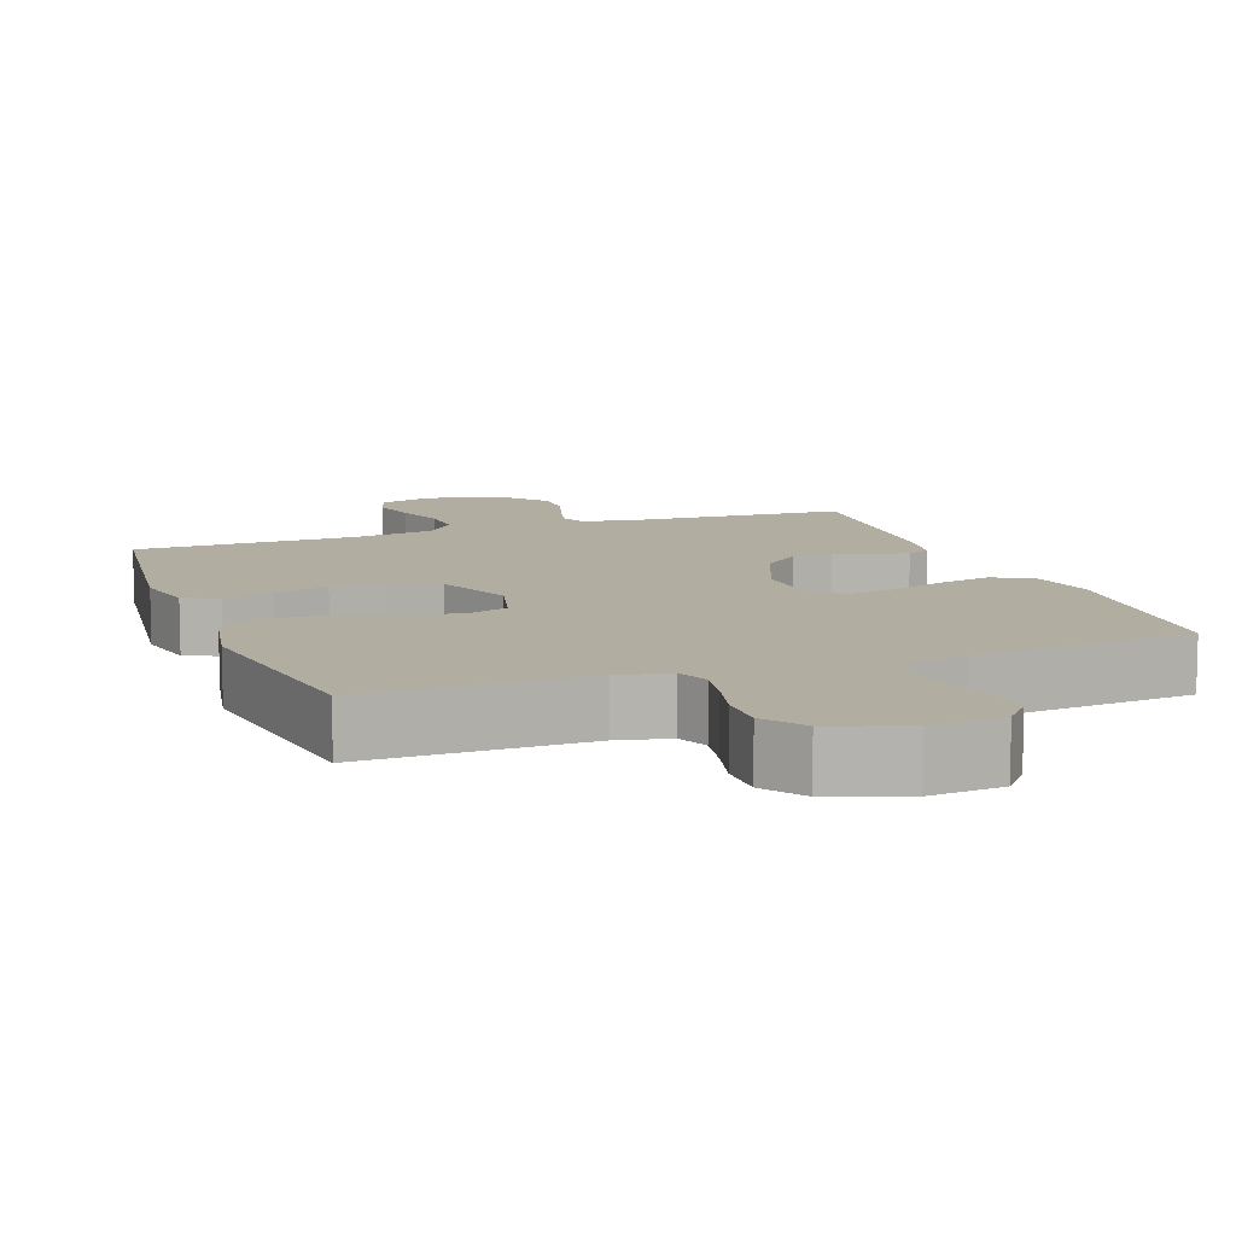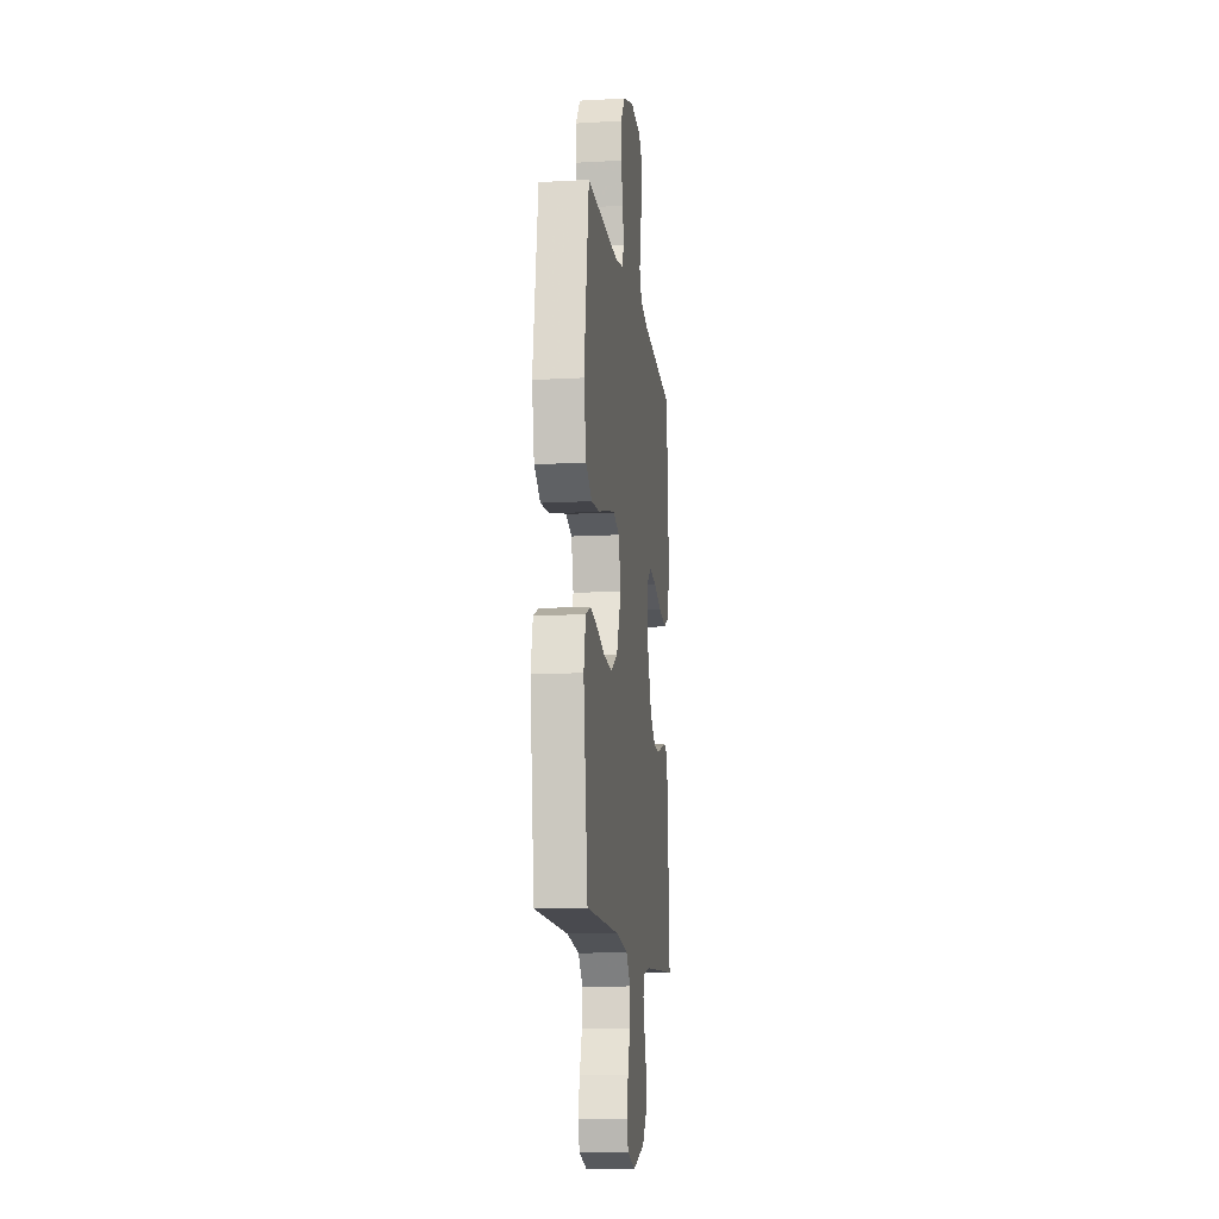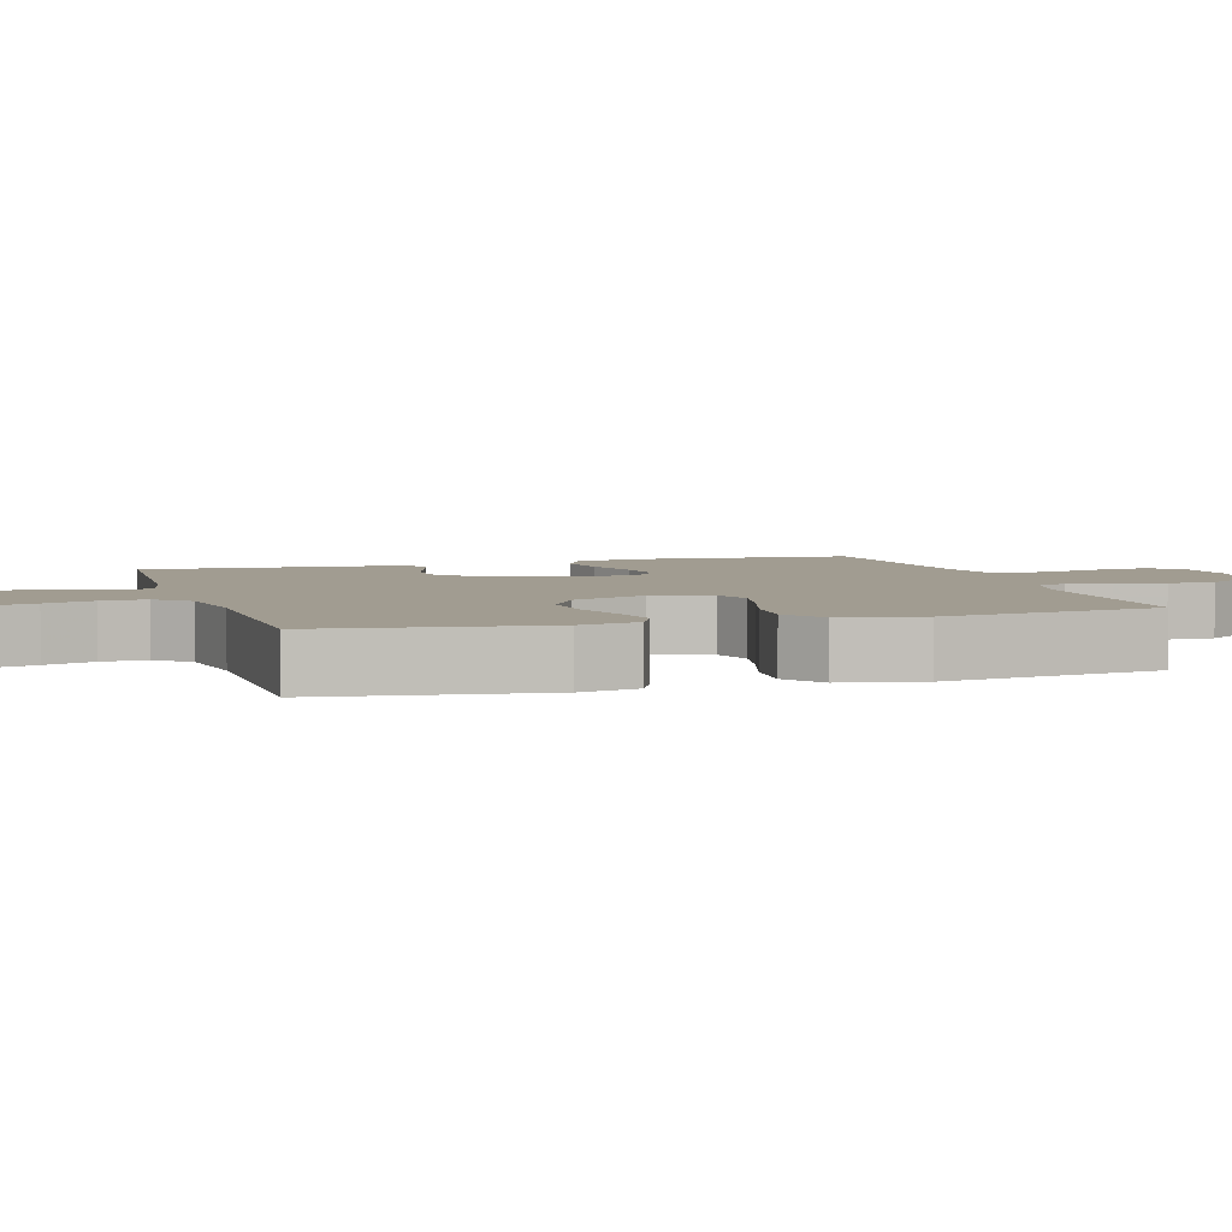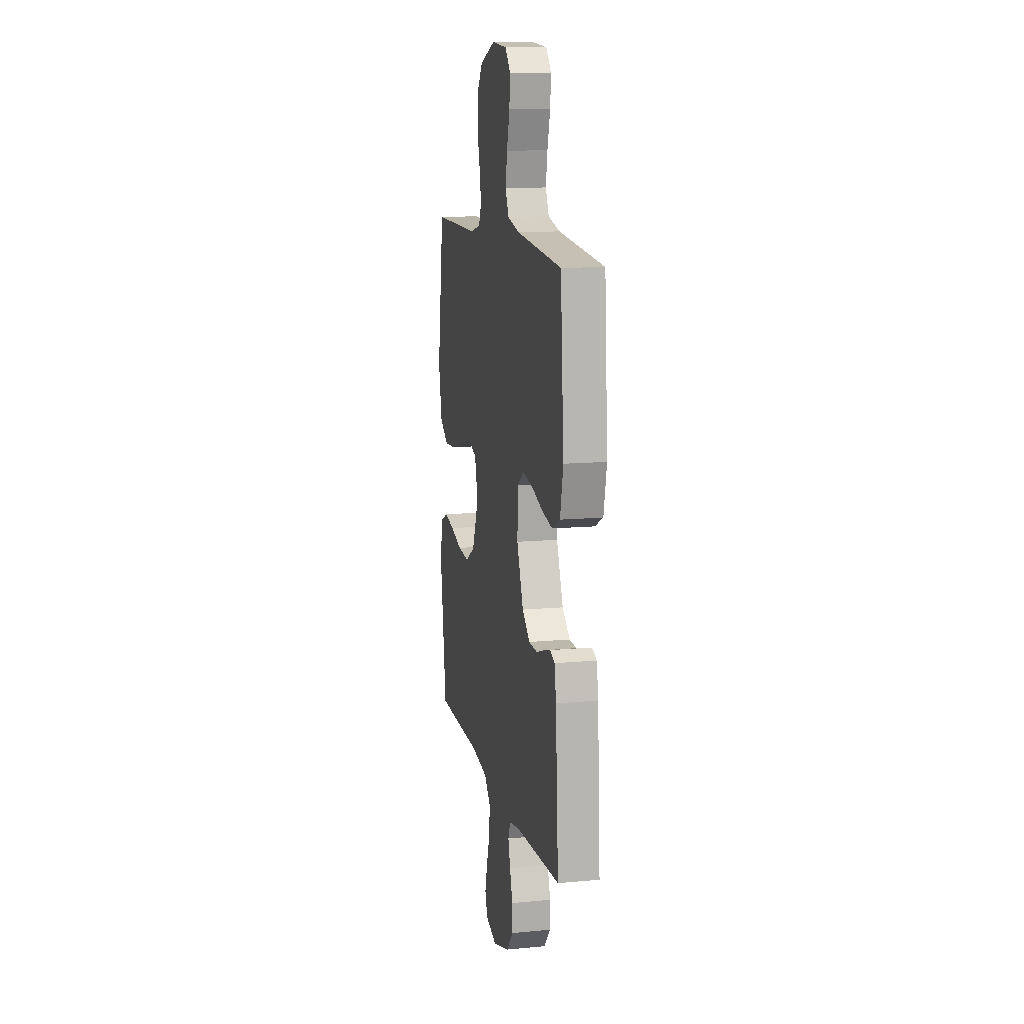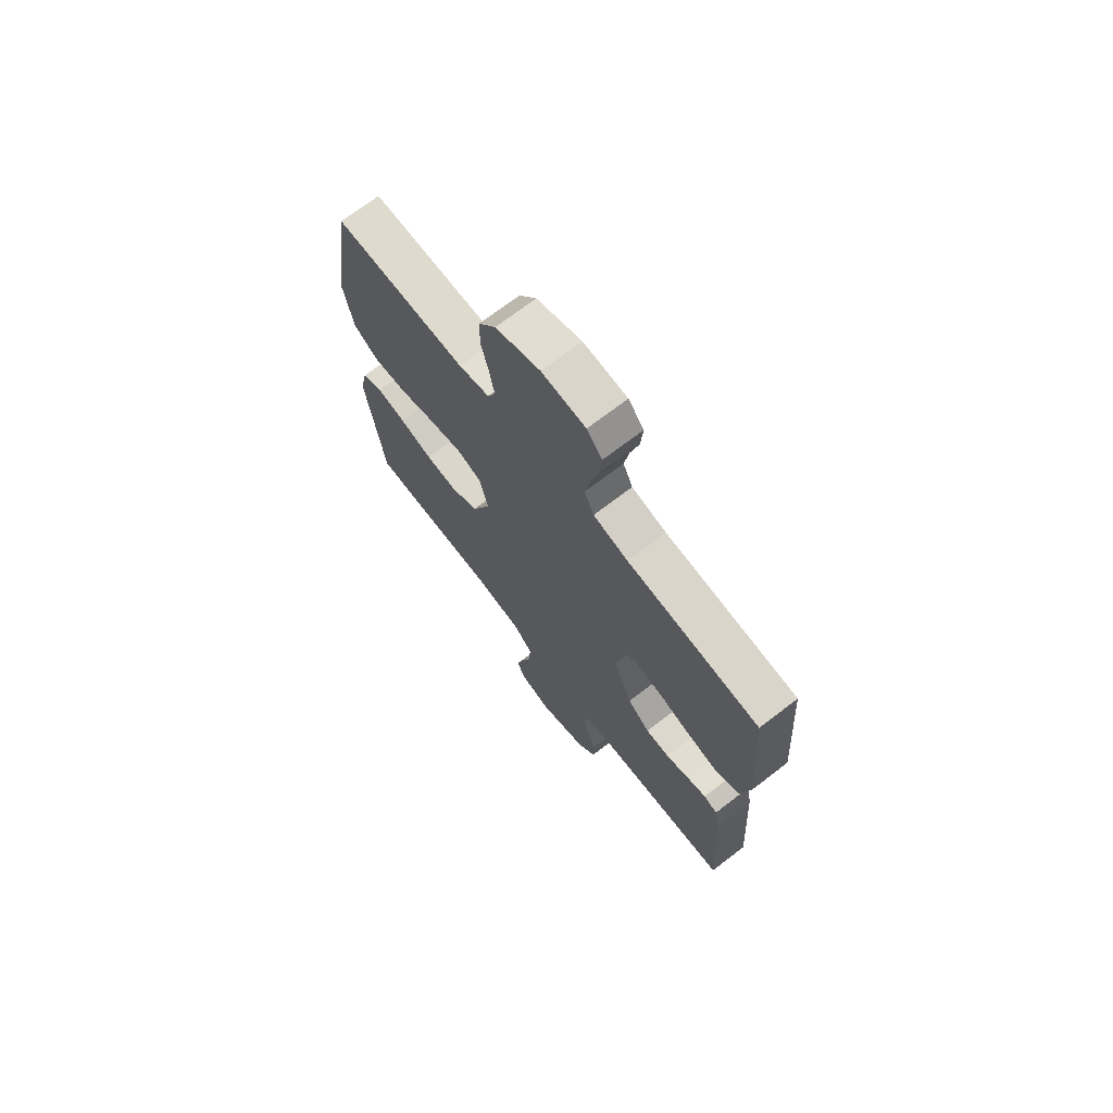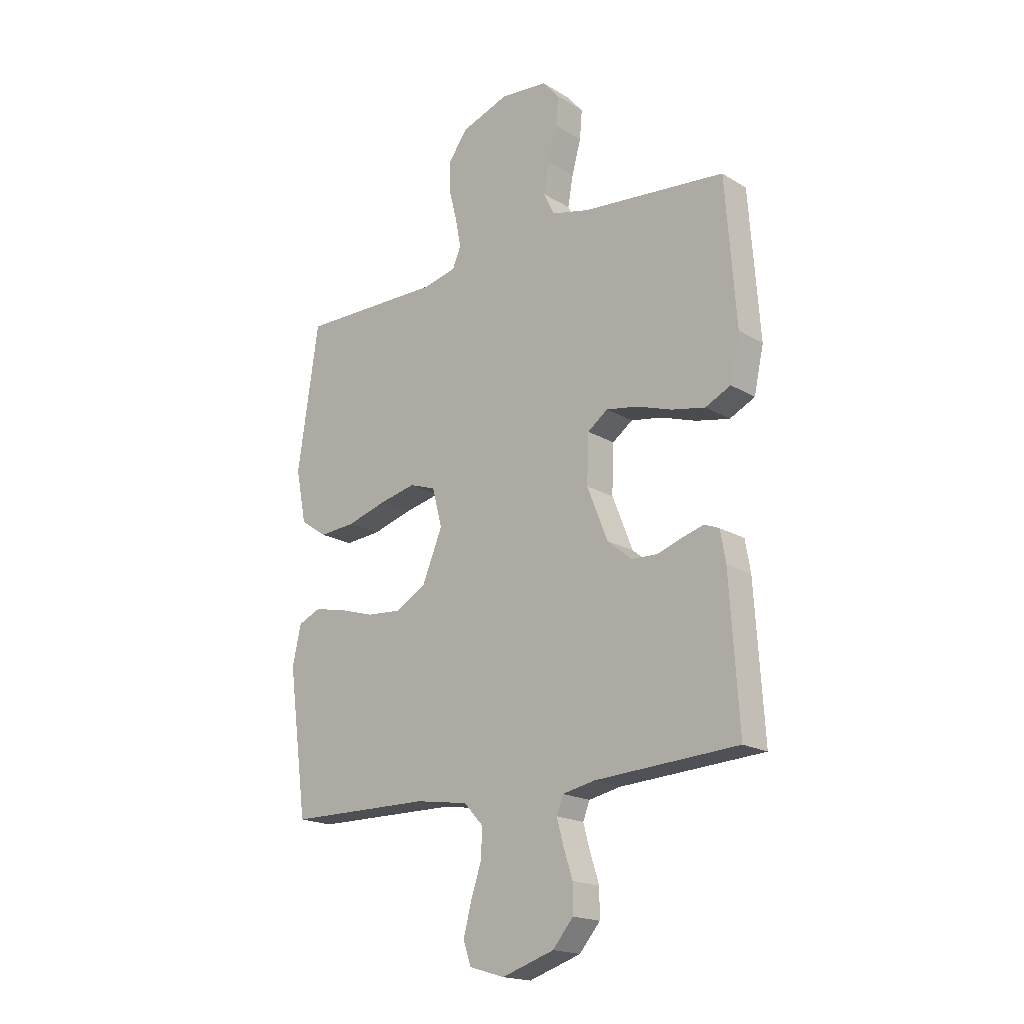
<metadata>
{"format":"obj","ext":"obj","renderer":"f3d","projection":"perspective","resolution":1024,"background":"white","views":[{"elev":10.3,"azim":-20.1,"up":"+Y"},{"elev":-13.0,"azim":-82.6,"up":"+Z"},{"elev":4.5,"azim":-106.9,"up":"+Y"},{"elev":12.5,"azim":77.7,"up":"+Z"},{"elev":70.8,"azim":52.4,"up":"+Z"},{"elev":-18.5,"azim":41.1,"up":"+Z"}]}
</metadata>
<code>
v -0.5 0.07 0.5
v -0.2 0.07 0.497
v -0.13 0.07 0.513
v -0.112 0.07 0.555
v -0.123 0.07 0.614
v -0.14 0.07 0.681
v -0.14 0.07 0.746
v -0.101 0.07 0.801
v 0 0.07 0.837
v 0.099 0.07 0.828
v 0.134 0.07 0.787
v 0.129 0.07 0.727
v 0.11 0.07 0.658
v 0.099 0.07 0.595
v 0.121 0.07 0.548
v 0.2 0.07 0.529
v 0.5 0.07 0.5
v 0.522 0.07 0.2
v 0.502 0.07 0.107
v 0.449 0.07 0.081
v 0.379 0.07 0.095
v 0.304 0.07 0.12
v 0.239 0.07 0.131
v 0.197 0.07 0.1
v 0.193 0.07 0
v 0.236 0.07 -0.109
v 0.287 0.07 -0.152
v 0.342 0.07 -0.154
v 0.394 0.07 -0.136
v 0.439 0.07 -0.123
v 0.47 0.07 -0.136
v 0.481 0.07 -0.2
v 0.5 0.07 -0.5
v 0.2 0.07 -0.518
v 0.133 0.07 -0.532
v 0.119 0.07 -0.568
v 0.133 0.07 -0.62
v 0.152 0.07 -0.679
v 0.152 0.07 -0.737
v 0.109 0.07 -0.788
v 0 0.07 -0.824
v -0.074 0.07 -0.802
v -0.09 0.07 -0.755
v -0.074 0.07 -0.693
v -0.052 0.07 -0.626
v -0.048 0.07 -0.565
v -0.089 0.07 -0.52
v -0.2 0.07 -0.503
v -0.5 0.07 -0.5
v -0.54 0.07 -0.2
v -0.522 0.07 -0.118
v -0.475 0.07 -0.097
v -0.409 0.07 -0.111
v -0.334 0.07 -0.134
v -0.26 0.07 -0.14
v -0.197 0.07 -0.104
v -0.154 0.07 0
v -0.175 0.07 0.08
v -0.23 0.07 0.099
v -0.306 0.07 0.082
v -0.39 0.07 0.057
v -0.466 0.07 0.051
v -0.522 0.07 0.089
v -0.544 0.07 0.2
v -0.5 0 0.5
v -0.2 0 0.497
v -0.13 0 0.513
v -0.112 0 0.555
v -0.123 0 0.614
v -0.14 0 0.681
v -0.14 0 0.746
v -0.101 0 0.801
v 0 0 0.837
v 0.099 0 0.828
v 0.134 0 0.787
v 0.129 0 0.727
v 0.11 0 0.658
v 0.099 0 0.595
v 0.121 0 0.548
v 0.2 0 0.529
v 0.5 0 0.5
v 0.522 0 0.2
v 0.502 0 0.107
v 0.449 0 0.081
v 0.379 0 0.095
v 0.304 0 0.12
v 0.239 0 0.131
v 0.197 0 0.1
v 0.193 0 0
v 0.236 0 -0.109
v 0.287 0 -0.152
v 0.342 0 -0.154
v 0.394 0 -0.136
v 0.439 0 -0.123
v 0.47 0 -0.136
v 0.481 0 -0.2
v 0.5 0 -0.5
v 0.2 0 -0.518
v 0.133 0 -0.532
v 0.119 0 -0.568
v 0.133 0 -0.62
v 0.152 0 -0.679
v 0.152 0 -0.737
v 0.109 0 -0.788
v 0 0 -0.824
v -0.074 0 -0.802
v -0.09 0 -0.755
v -0.074 0 -0.693
v -0.052 0 -0.626
v -0.048 0 -0.565
v -0.089 0 -0.52
v -0.2 0 -0.503
v -0.5 0 -0.5
v -0.54 0 -0.2
v -0.522 0 -0.118
v -0.475 0 -0.097
v -0.409 0 -0.111
v -0.334 0 -0.134
v -0.26 0 -0.14
v -0.197 0 -0.104
v -0.154 0 0
v -0.175 0 0.08
v -0.23 0 0.099
v -0.306 0 0.082
v -0.39 0 0.057
v -0.466 0 0.051
v -0.522 0 0.089
v -0.544 0 0.2
f 64 1 2
f 63 64 2
f 62 63 2
f 61 62 2
f 60 61 2
f 59 60 2 3
f 58 59 3 4
f 57 58 4
f 52 53 54
f 51 52 54
f 50 51 54
f 49 50 54
f 48 49 54
f 47 48 54 55
f 46 47 55 56
f 43 44 45
f 42 43 45
f 41 42 45
f 40 41 45
f 39 40 45
f 38 39 45
f 37 38 45
f 36 37 45 46
f 46 56 57
f 36 46 57
f 35 36 57
f 32 33 34
f 31 32 34
f 30 31 34
f 29 30 34
f 28 29 34
f 27 28 34 35
f 20 21 22
f 19 20 22
f 18 19 22
f 17 18 22
f 16 17 22
f 15 16 22 23
f 14 15 23 24
f 11 12 13
f 10 11 13
f 9 10 13
f 8 9 13
f 7 8 13
f 6 7 13
f 5 6 13
f 4 5 13 14
f 14 24 25
f 4 14 25
f 57 4 25
f 26 27 35 57
f 25 26 57
f 66 65 128
f 66 128 127
f 66 127 126
f 66 126 125
f 66 125 124
f 67 66 124 123
f 68 67 123 122
f 68 122 121
f 118 117 116
f 118 116 115
f 118 115 114
f 118 114 113
f 118 113 112
f 119 118 112 111
f 120 119 111 110
f 109 108 107
f 109 107 106
f 109 106 105
f 109 105 104
f 109 104 103
f 109 103 102
f 109 102 101
f 110 109 101 100
f 121 120 110
f 121 110 100
f 121 100 99
f 98 97 96
f 98 96 95
f 98 95 94
f 98 94 93
f 98 93 92
f 99 98 92 91
f 86 85 84
f 86 84 83
f 86 83 82
f 86 82 81
f 86 81 80
f 87 86 80 79
f 88 87 79 78
f 77 76 75
f 77 75 74
f 77 74 73
f 77 73 72
f 77 72 71
f 77 71 70
f 77 70 69
f 78 77 69 68
f 89 88 78
f 89 78 68
f 89 68 121
f 121 99 91 90
f 121 90 89
f 1 65 66 2
f 2 66 67 3
f 3 67 68 4
f 4 68 69 5
f 5 69 70 6
f 6 70 71 7
f 7 71 72 8
f 8 72 73 9
f 9 73 74 10
f 10 74 75 11
f 11 75 76 12
f 12 76 77 13
f 13 77 78 14
f 14 78 79 15
f 15 79 80 16
f 16 80 81 17
f 17 81 82 18
f 18 82 83 19
f 19 83 84 20
f 20 84 85 21
f 21 85 86 22
f 22 86 87 23
f 23 87 88 24
f 24 88 89 25
f 25 89 90 26
f 26 90 91 27
f 27 91 92 28
f 28 92 93 29
f 29 93 94 30
f 30 94 95 31
f 31 95 96 32
f 32 96 97 33
f 33 97 98 34
f 34 98 99 35
f 35 99 100 36
f 36 100 101 37
f 37 101 102 38
f 38 102 103 39
f 39 103 104 40
f 40 104 105 41
f 41 105 106 42
f 42 106 107 43
f 43 107 108 44
f 44 108 109 45
f 45 109 110 46
f 46 110 111 47
f 47 111 112 48
f 48 112 113 49
f 49 113 114 50
f 50 114 115 51
f 51 115 116 52
f 52 116 117 53
f 53 117 118 54
f 54 118 119 55
f 55 119 120 56
f 56 120 121 57
f 57 121 122 58
f 58 122 123 59
f 59 123 124 60
f 60 124 125 61
f 61 125 126 62
f 62 126 127 63
f 63 127 128 64
f 64 128 65 1

</code>
